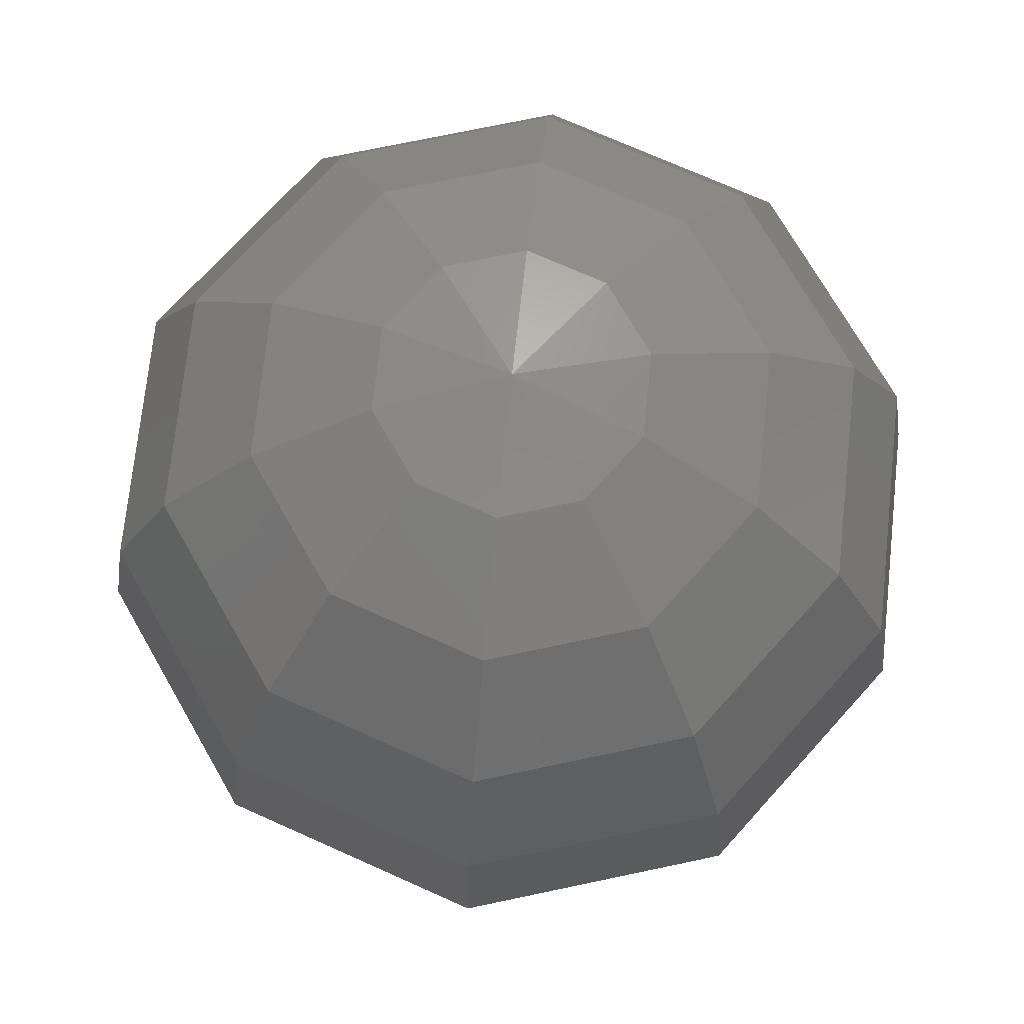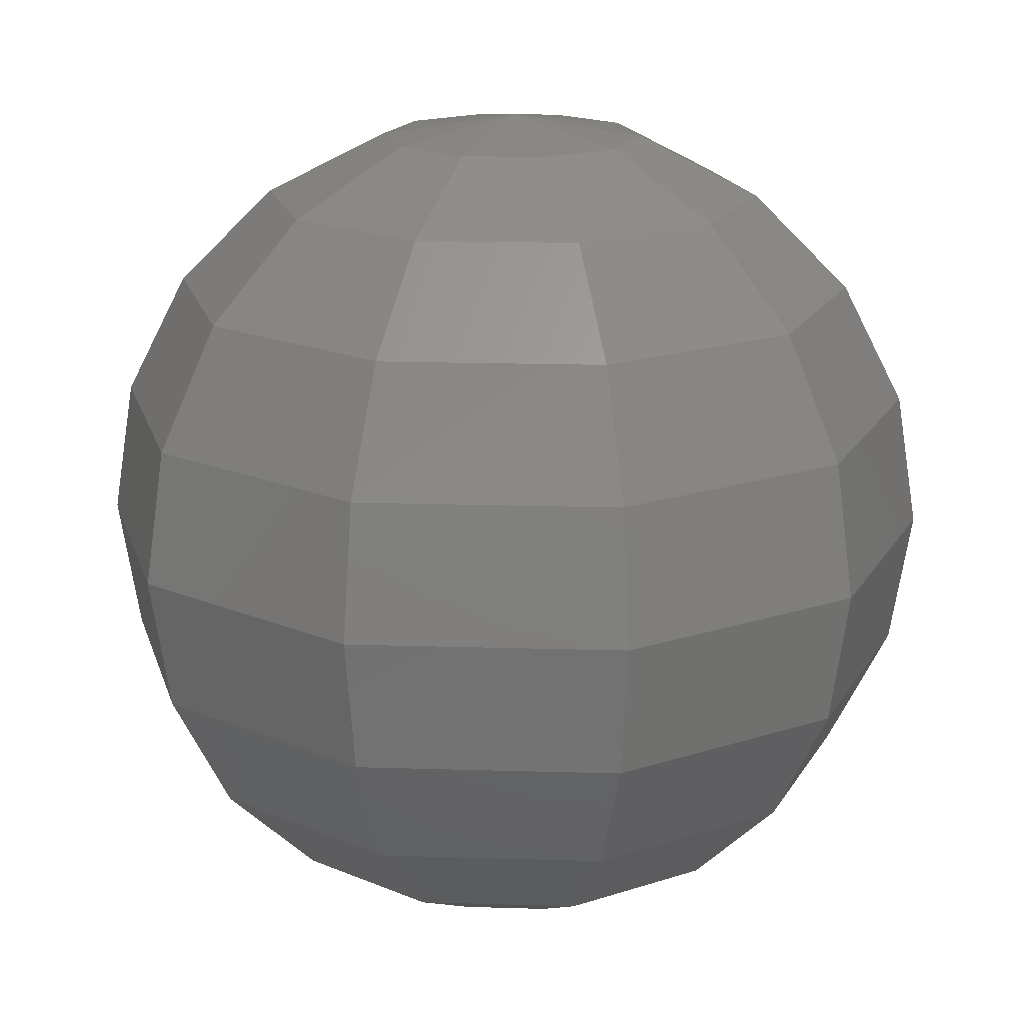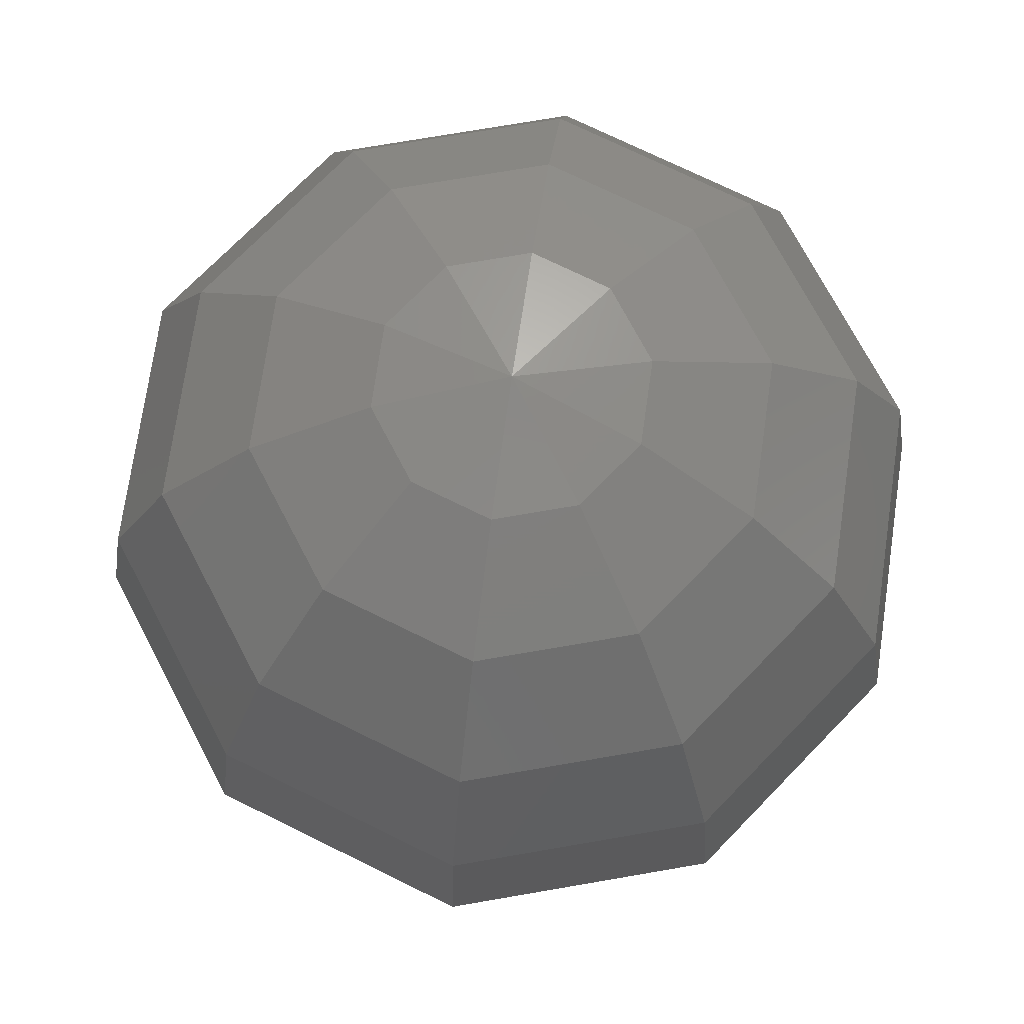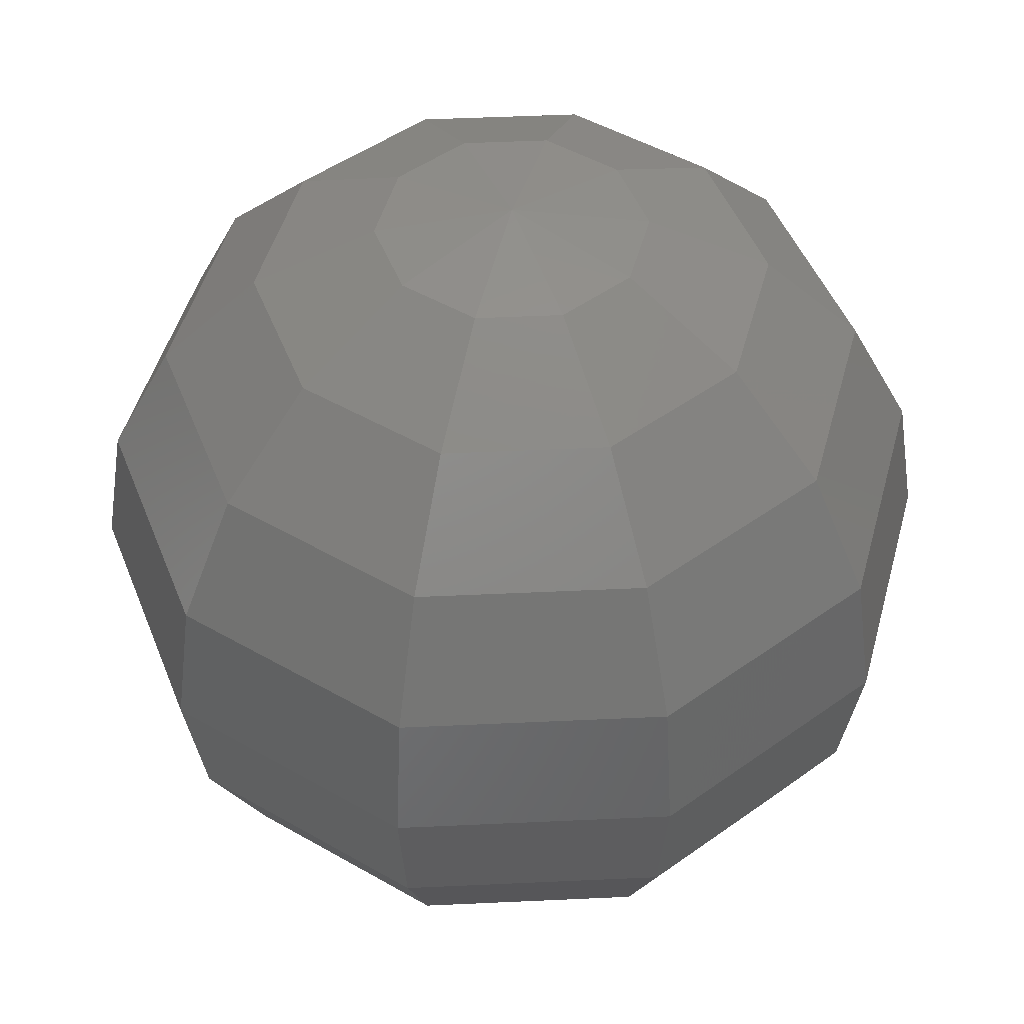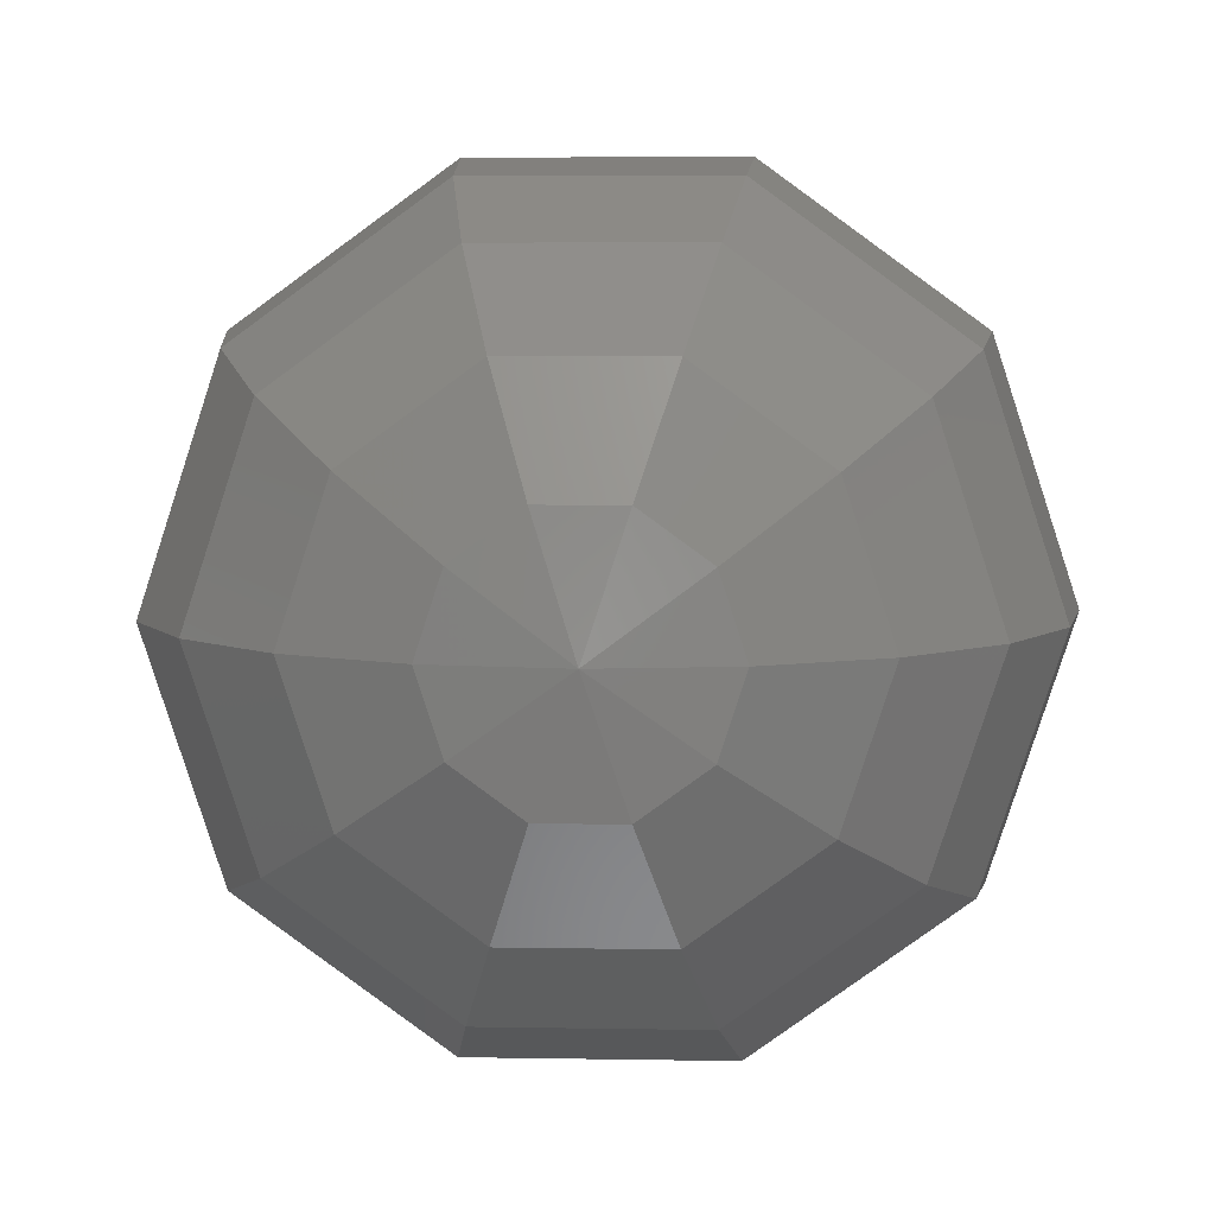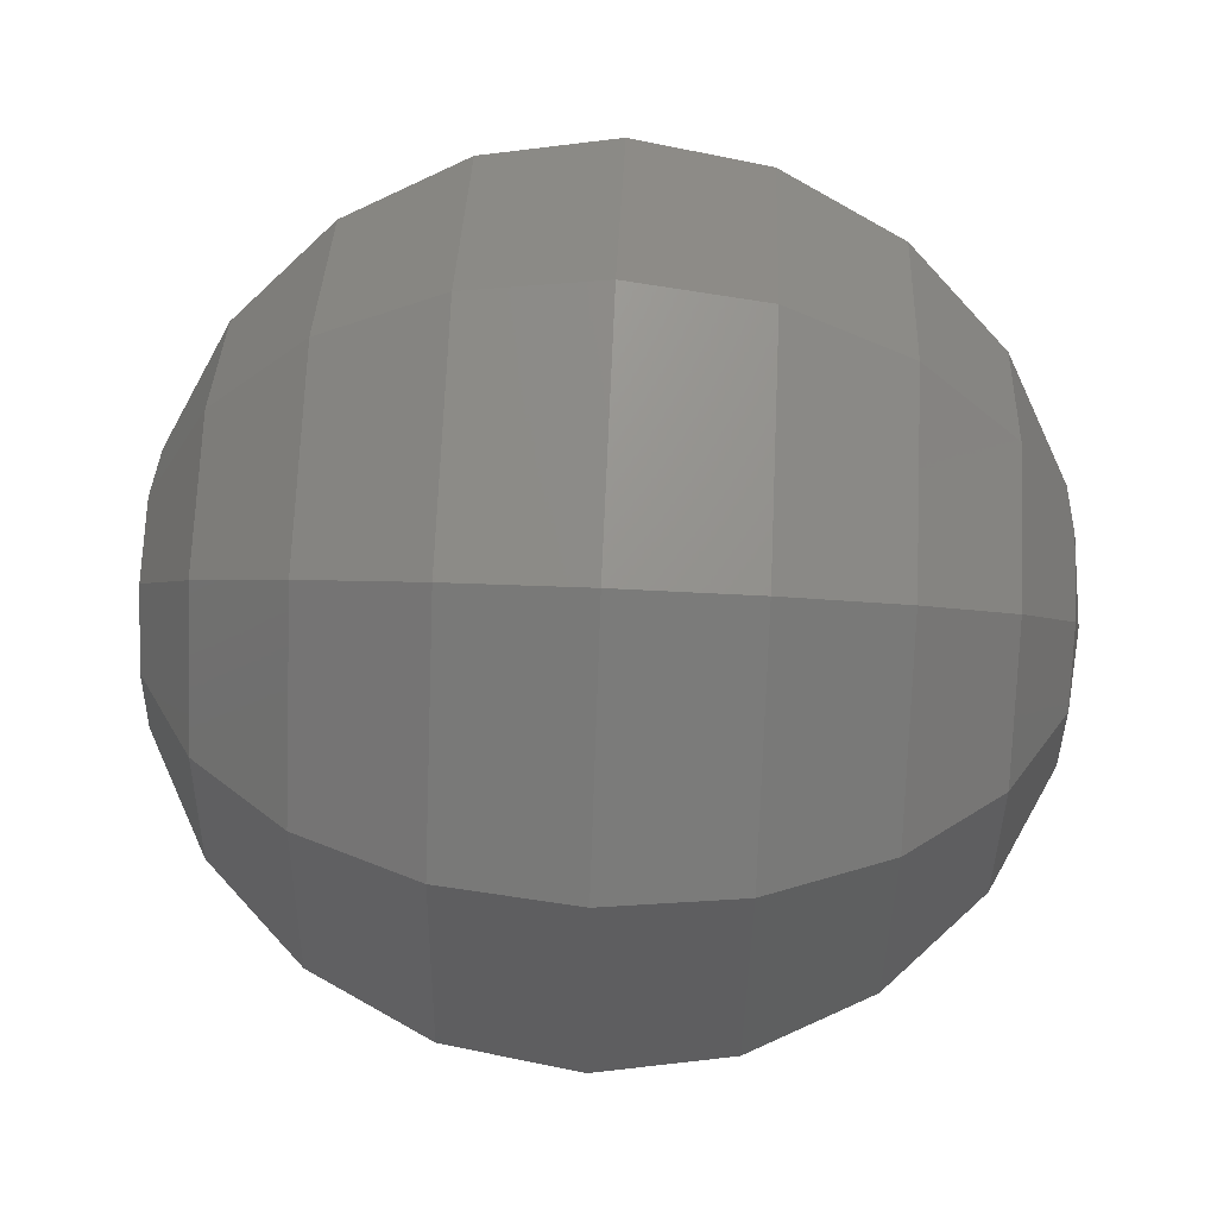
<metadata>
{"format":"stl","ext":"stl","renderer":"f3d","projection":"perspective","resolution":1024,"background":"white","views":[{"elev":72.8,"azim":96.1,"up":"+Y"},{"elev":18.0,"azim":-104.6,"up":"+Y"},{"elev":73.1,"azim":134.2,"up":"+Y"},{"elev":47.7,"azim":141.0,"up":"+Y"},{"elev":6.4,"azim":3.0,"up":"+Z"},{"elev":69.9,"azim":-87.5,"up":"+Z"}]}
</metadata>
<code>
# stl→obj: 92 verts, 180 faces
v -5.46 -4.96 -3.001
v -6.266 -4.96 -3.587
v -4.284 -4.219 -3.856
v -5.817 -4.219 -4.97
v -7.262 -4.96 -3.587
v -7.712 -4.219 -4.97
v -8.068 -4.96 -3.001
v -9.244 -4.219 -3.856
v -8.376 -4.96 -2.054
v -9.83 -4.219 -2.054
v -8.068 -4.96 -1.107
v -9.244 -4.219 -0.2523
v -7.262 -4.96 -0.5214
v -7.712 -4.219 0.8613
v -6.266 -4.96 -0.5214
v -5.817 -4.219 0.8613
v -5.46 -4.96 -1.107
v -4.284 -4.219 -0.2523
v -5.153 -4.96 -2.054
v -3.699 -4.219 -2.054
v -3.351 -3.066 -4.534
v -5.46 -3.066 -6.067
v -8.068 -3.066 -6.067
v -10.18 -3.066 -4.534
v -10.98 -3.066 -2.054
v -10.18 -3.066 0.4259
v -8.068 -3.066 1.959
v -5.46 -3.066 1.959
v -3.351 -3.066 0.4259
v -2.545 -3.066 -2.054
v -2.751 -1.612 -4.97
v -5.231 -1.612 -6.772
v -8.297 -1.612 -6.772
v -10.78 -1.612 -4.97
v -11.72 -1.612 -2.054
v -10.78 -1.612 0.8613
v -8.297 -1.612 2.663
v -5.231 -1.612 2.663
v -2.751 -1.612 0.8613
v -1.804 -1.612 -2.054
v -2.545 0 -5.12
v -5.153 0 -7.014
v -8.376 0 -7.014
v -10.98 0 -5.12
v -11.98 0 -2.054
v -10.98 0 1.011
v -8.376 0 2.906
v -5.153 0 2.906
v -2.545 0 1.011
v -1.549 0 -2.054
v -2.751 1.612 -4.97
v -5.231 1.612 -6.772
v -8.297 1.612 -6.772
v -10.78 1.612 -4.97
v -11.72 1.612 -2.054
v -10.78 1.612 0.8613
v -8.297 1.612 2.663
v -5.231 1.612 2.663
v -2.751 1.612 0.8613
v -1.804 1.612 -2.054
v -3.351 3.066 -4.534
v -5.46 3.066 -6.067
v -8.068 3.066 -6.067
v -10.18 3.066 -4.534
v -10.98 3.066 -2.054
v -10.18 3.066 0.4259
v -8.068 3.066 1.959
v -5.46 3.066 1.959
v -3.351 3.066 0.4259
v -2.545 3.066 -2.054
v -4.284 4.219 -3.856
v -5.817 4.219 -4.97
v -7.712 4.219 -4.97
v -9.244 4.219 -3.856
v -9.83 4.219 -2.054
v -9.244 4.219 -0.2523
v -7.712 4.219 0.8613
v -5.817 4.219 0.8613
v -4.284 4.219 -0.2523
v -3.699 4.219 -2.054
v -5.46 4.96 -3.001
v -6.266 4.96 -3.587
v -7.262 4.96 -3.587
v -8.068 4.96 -3.001
v -8.376 4.96 -2.054
v -8.068 4.96 -1.107
v -7.262 4.96 -0.5214
v -6.266 4.96 -0.5214
v -5.46 4.96 -1.107
v -5.153 4.96 -2.054
v -6.764 -5.215 -2.054
v -6.764 5.215 -2.054
f 1 2 3
f 3 2 4
f 2 5 4
f 4 5 6
f 5 7 6
f 6 7 8
f 7 9 8
f 8 9 10
f 9 11 10
f 10 11 12
f 11 13 12
f 12 13 14
f 13 15 14
f 14 15 16
f 15 17 16
f 16 17 18
f 17 19 18
f 18 19 20
f 19 1 20
f 20 1 3
f 3 4 21
f 21 4 22
f 4 6 22
f 22 6 23
f 6 8 23
f 23 8 24
f 8 10 24
f 24 10 25
f 10 12 25
f 25 12 26
f 12 14 26
f 26 14 27
f 14 16 27
f 27 16 28
f 16 18 28
f 28 18 29
f 18 20 29
f 29 20 30
f 20 3 30
f 30 3 21
f 21 22 31
f 31 22 32
f 22 23 32
f 32 23 33
f 23 24 33
f 33 24 34
f 24 25 34
f 34 25 35
f 25 26 35
f 35 26 36
f 26 27 36
f 36 27 37
f 27 28 37
f 37 28 38
f 28 29 38
f 38 29 39
f 29 30 39
f 39 30 40
f 30 21 40
f 40 21 31
f 31 32 41
f 41 32 42
f 32 33 42
f 42 33 43
f 33 34 43
f 43 34 44
f 34 35 44
f 44 35 45
f 35 36 45
f 45 36 46
f 36 37 46
f 46 37 47
f 37 38 47
f 47 38 48
f 38 39 48
f 48 39 49
f 39 40 49
f 49 40 50
f 40 31 50
f 50 31 41
f 41 42 51
f 51 42 52
f 42 43 52
f 52 43 53
f 43 44 53
f 53 44 54
f 44 45 54
f 54 45 55
f 45 46 55
f 55 46 56
f 46 47 56
f 56 47 57
f 47 48 57
f 57 48 58
f 48 49 58
f 58 49 59
f 49 50 59
f 59 50 60
f 50 41 60
f 60 41 51
f 51 52 61
f 61 52 62
f 52 53 62
f 62 53 63
f 53 54 63
f 63 54 64
f 54 55 64
f 64 55 65
f 55 56 65
f 65 56 66
f 56 57 66
f 66 57 67
f 57 58 67
f 67 58 68
f 58 59 68
f 68 59 69
f 59 60 69
f 69 60 70
f 60 51 70
f 70 51 61
f 61 62 71
f 71 62 72
f 62 63 72
f 72 63 73
f 63 64 73
f 73 64 74
f 64 65 74
f 74 65 75
f 65 66 75
f 75 66 76
f 66 67 76
f 76 67 77
f 67 68 77
f 77 68 78
f 68 69 78
f 78 69 79
f 69 70 79
f 79 70 80
f 70 61 80
f 80 61 71
f 71 72 81
f 81 72 82
f 72 73 82
f 82 73 83
f 73 74 83
f 83 74 84
f 74 75 84
f 84 75 85
f 75 76 85
f 85 76 86
f 76 77 86
f 86 77 87
f 77 78 87
f 87 78 88
f 78 79 88
f 88 79 89
f 79 80 89
f 89 80 90
f 80 71 90
f 90 71 81
f 2 1 91
f 5 2 91
f 7 5 91
f 9 7 91
f 11 9 91
f 13 11 91
f 15 13 91
f 17 15 91
f 19 17 91
f 1 19 91
f 81 82 92
f 82 83 92
f 83 84 92
f 84 85 92
f 85 86 92
f 86 87 92
f 87 88 92
f 88 89 92
f 89 90 92
f 90 81 92

</code>
